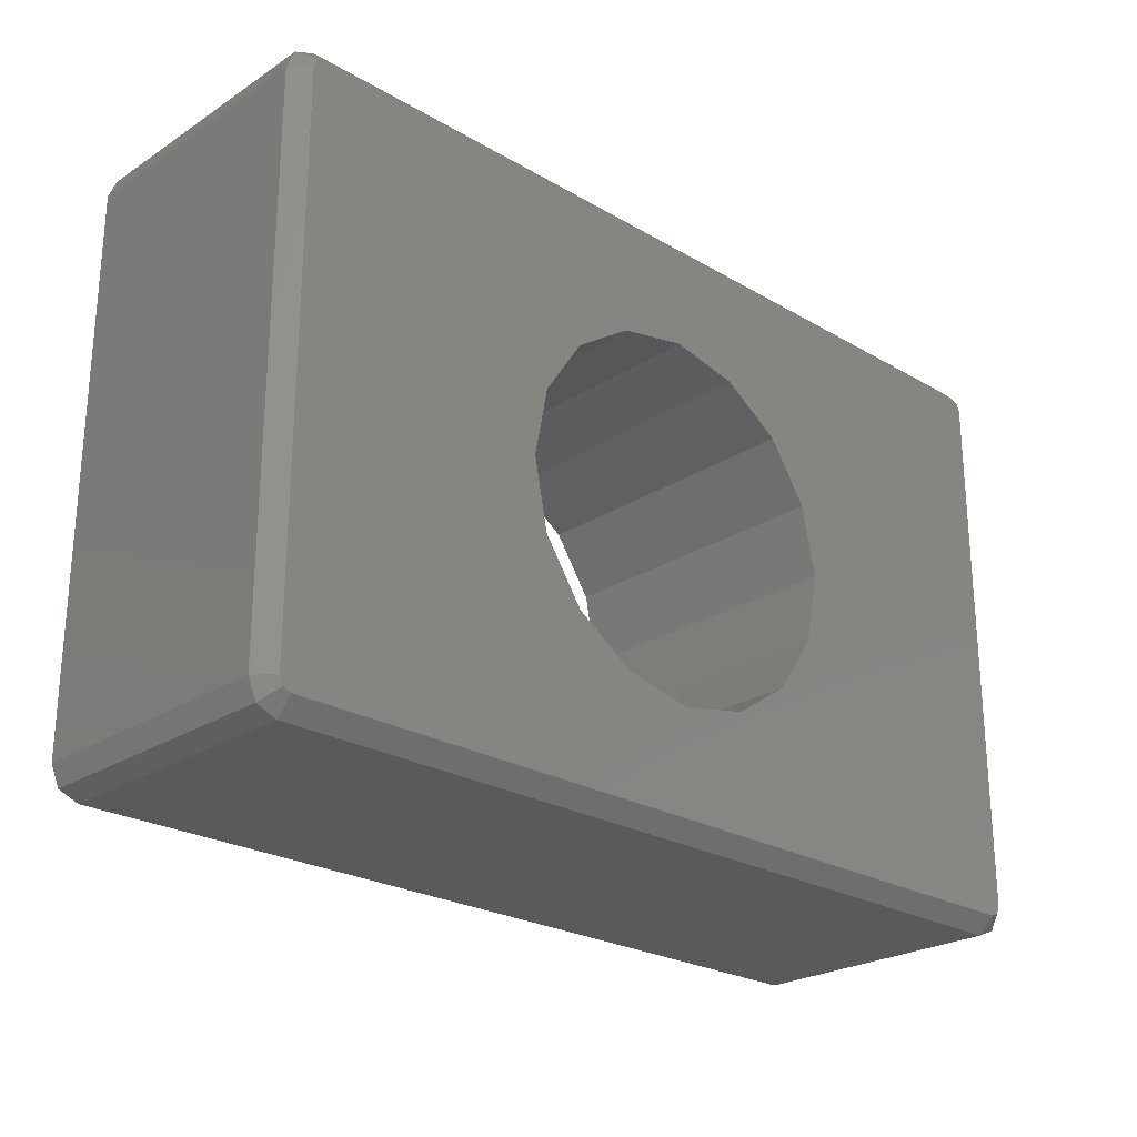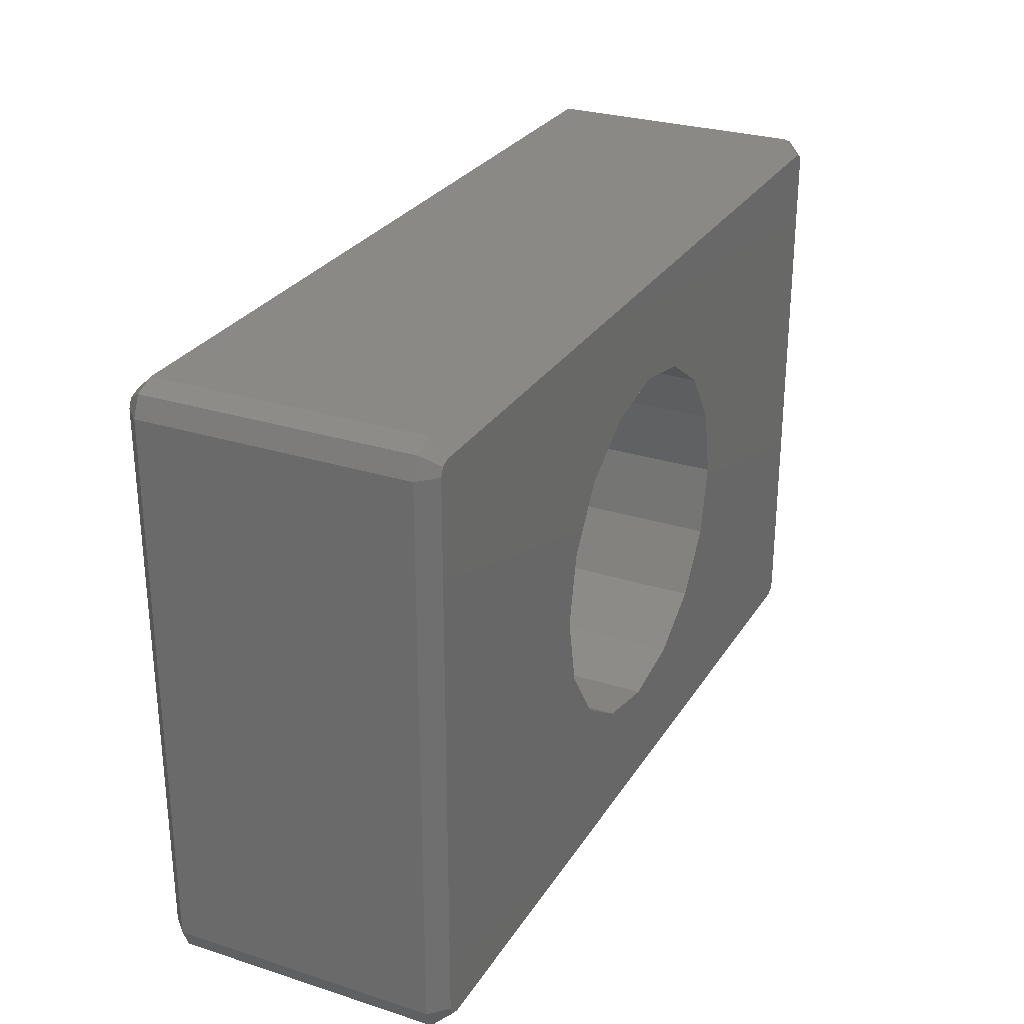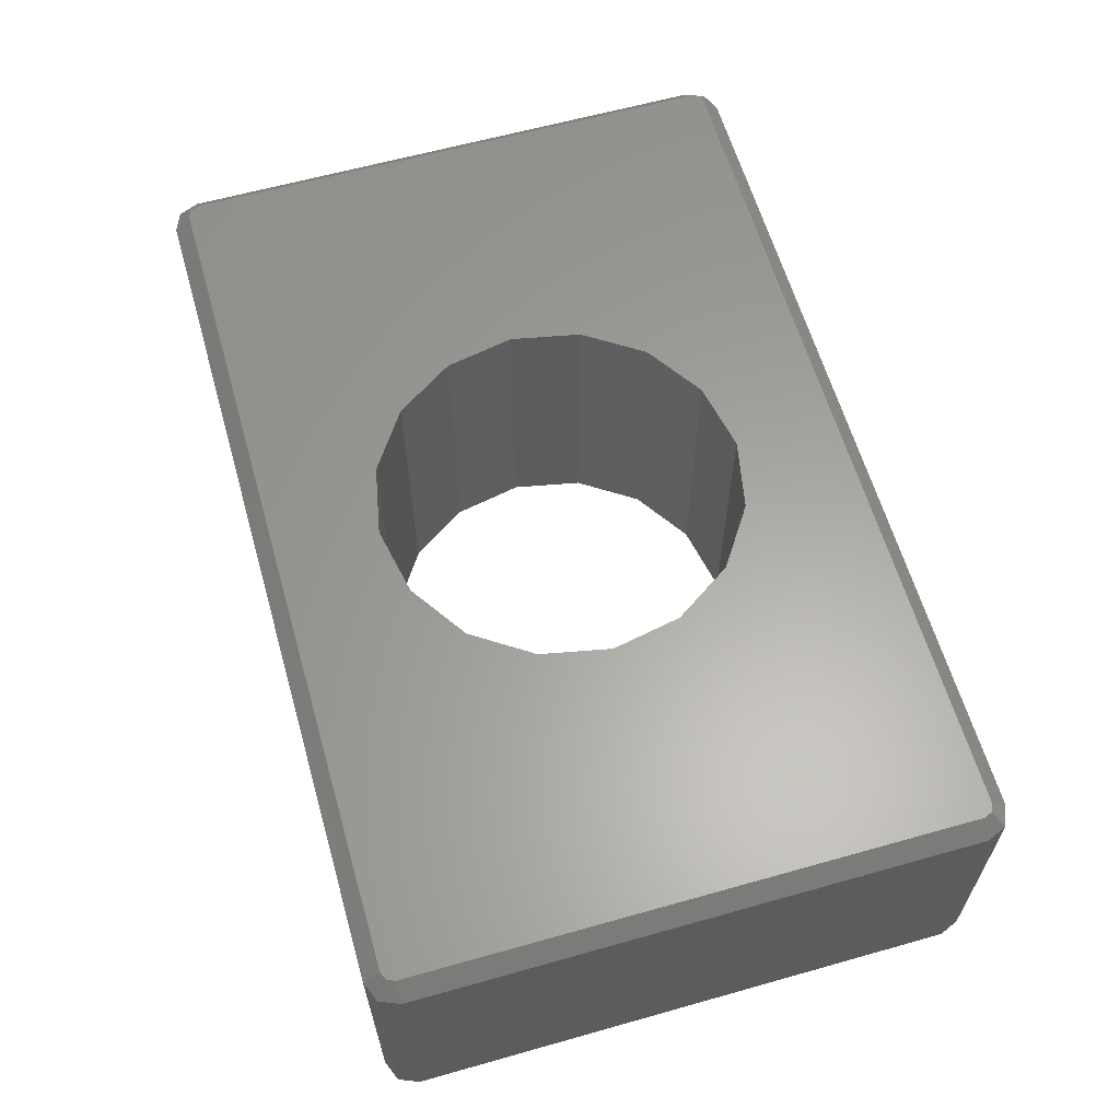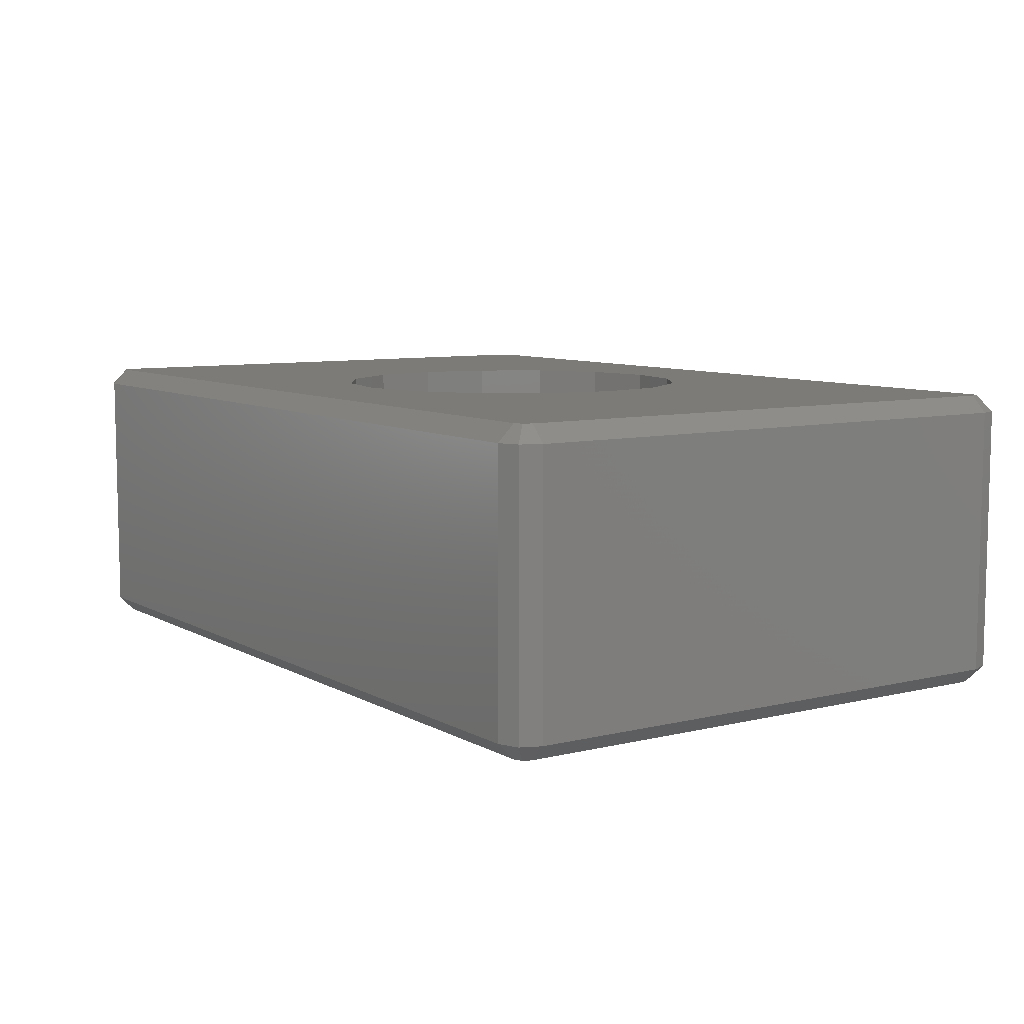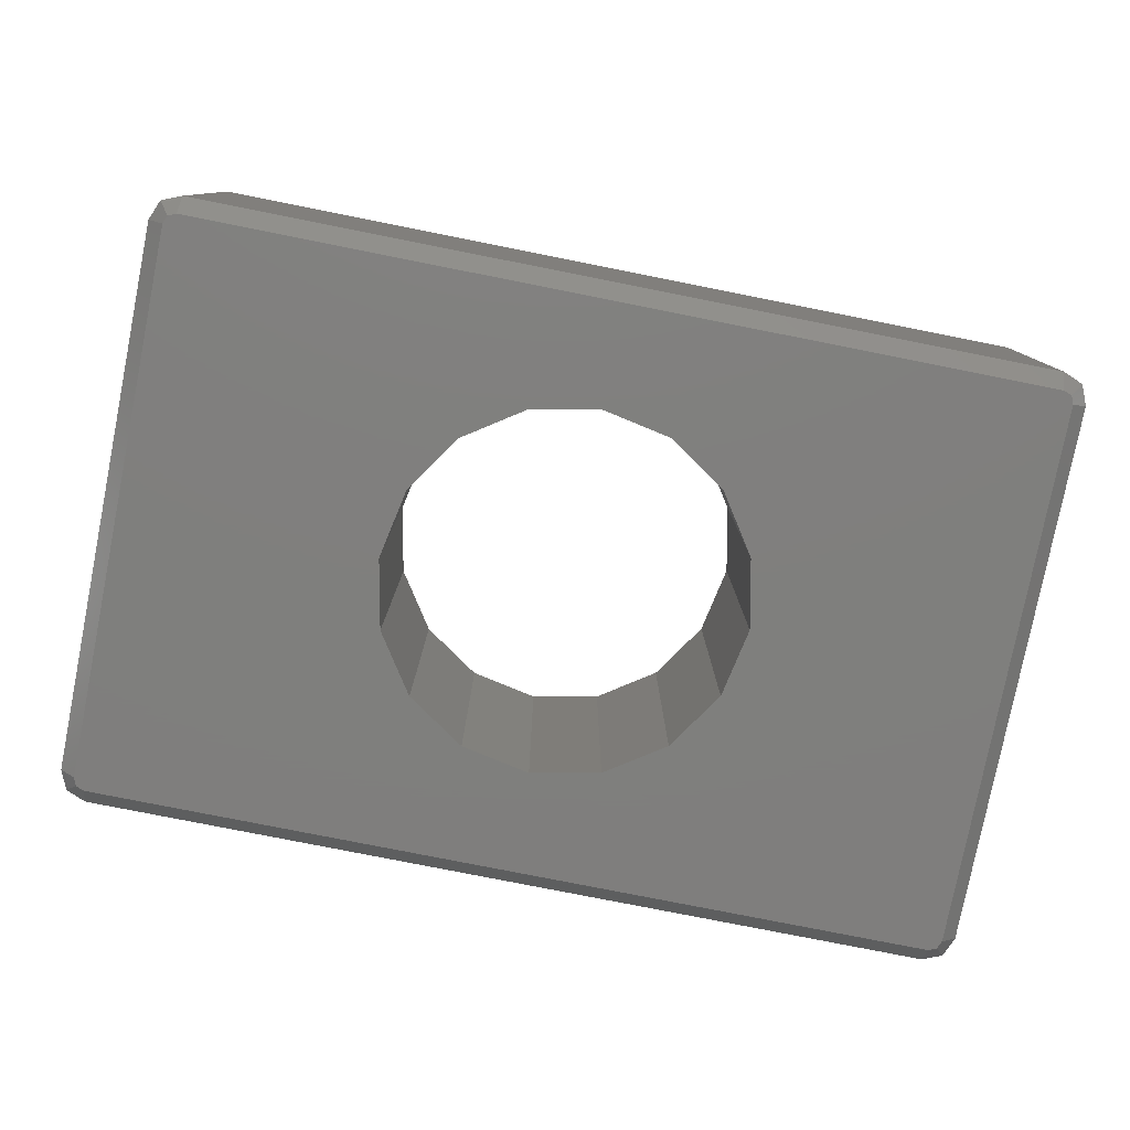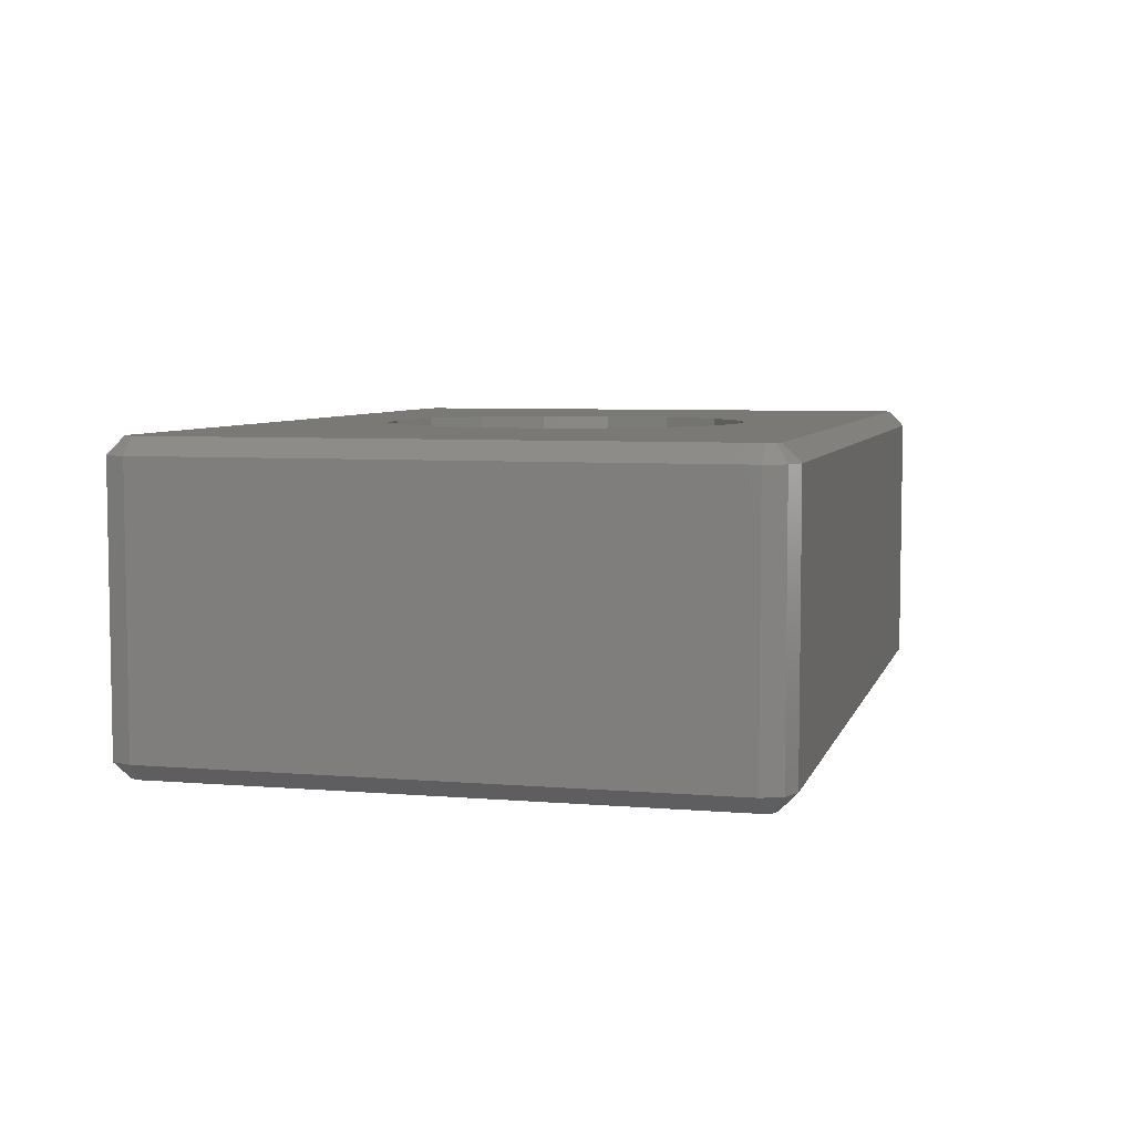
<metadata>
{"format":"stl","ext":"stl","renderer":"f3d","projection":"perspective","resolution":1024,"background":"white","views":[{"elev":-24.6,"azim":136.3,"up":"+Y"},{"elev":27.9,"azim":115.9,"up":"+Y"},{"elev":61.7,"azim":-106.0,"up":"+Z"},{"elev":8.0,"azim":-124.0,"up":"+Z"},{"elev":-79.1,"azim":168.8,"up":"+Z"},{"elev":5.9,"azim":-75.7,"up":"+Z"}]}
</metadata>
<code>
# stl→obj: 80 verts, 160 faces
v 0.7 -0.5038 0.6691
v 0.7 -0.5309 0.6962
v 0.7135 -0.5365 0.6962
v -0.7 -0.5038 0.6691
v -0.7135 -0.5365 0.6962
v -0.7 -0.5309 0.6962
v 0.7 -0.5309 0.2038
v -0.7 -0.5038 0.2309
v 0.7 -0.5038 0.2309
v -0.7 -0.5309 0.2038
v 0.7462 -1.45 0.6691
v 0.7462 -0.55 0.2309
v 0.7462 -0.55 0.6691
v 0.7462 -1.45 0.2309
v 0.7191 -0.55 0.6962
v 0.3 -1 0.6962
v 0.7191 -1.45 0.6962
v 0.2772 -0.8852 0.6962
v 0.2772 -1.115 0.6962
v 0.7 -1.469 0.6962
v 0.2121 -0.7879 0.6962
v 0.1148 -0.7228 0.6962
v 0 -0.7 0.6962
v -0.7191 -0.55 0.6962
v -0.2772 -0.8852 0.6962
v -0.2121 -0.7879 0.6962
v -0.1148 -0.7228 0.6962
v 0.7135 -1.464 0.6962
v 0.2121 -1.212 0.6962
v 0.1148 -1.277 0.6962
v 0 -1.3 0.6962
v -0.7 -1.469 0.6962
v -0.1148 -1.277 0.6962
v -0.3 -1 0.6962
v -0.7191 -1.45 0.6962
v -0.2121 -1.212 0.6962
v -0.2772 -1.115 0.6962
v -0.7135 -1.464 0.6962
v -0.7191 -1.45 0.2038
v -0.7462 -0.55 0.2309
v -0.7191 -0.55 0.2038
v -0.7462 -1.45 0.2309
v -0.7327 -0.5173 0.6691
v 0.7191 -0.55 0.2038
v 0.7135 -0.5365 0.2038
v 0.7327 -0.5173 0.6691
v -0.7 -1.469 0.2038
v 0.7 -1.496 0.2309
v -0.7 -1.496 0.2309
v 0.7 -1.469 0.2038
v -0.7135 -0.5365 0.2038
v 0.7327 -1.483 0.6691
v 0.7 -1.496 0.6691
v 0.7327 -1.483 0.2309
v -0.7327 -0.5173 0.2309
v -0.7135 -1.464 0.2038
v 0.7135 -1.464 0.2038
v -0.7 -1.496 0.6691
v 0.7327 -0.5173 0.2309
v -0.7462 -0.55 0.6691
v -0.7462 -1.45 0.6691
v -0.7327 -1.483 0.6691
v -0.7327 -1.483 0.2309
v 0.7191 -1.45 0.2038
v 0.3 -1 0.2038
v 0.2772 -1.115 0.2038
v 0.2772 -0.8852 0.2038
v 0.2121 -1.212 0.2038
v 0.1148 -1.277 0.2038
v 0 -1.3 0.2038
v -0.2772 -1.115 0.2038
v -0.2121 -1.212 0.2038
v -0.1148 -1.277 0.2038
v 0.2121 -0.7879 0.2038
v 0.1148 -0.7228 0.2038
v 0 -0.7 0.2038
v -0.1148 -0.7228 0.2038
v -0.3 -1 0.2038
v -0.2121 -0.7879 0.2038
v -0.2772 -0.8852 0.2038
f 1 2 3
f 4 5 6
f 7 8 9
f 8 7 10
f 11 12 13
f 12 11 14
f 2 15 3
f 15 16 17
f 15 2 18
f 19 17 16
f 20 17 19
f 15 18 16
f 2 21 18
f 2 22 21
f 2 23 22
f 6 23 2
f 24 25 6
f 26 6 25
f 27 6 26
f 23 6 27
f 17 20 28
f 29 20 19
f 30 20 29
f 31 20 30
f 32 31 33
f 25 24 34
f 35 34 24
f 31 32 20
f 36 32 33
f 34 35 37
f 24 6 5
f 32 37 35
f 37 32 36
f 32 35 38
f 39 40 41
f 40 39 42
f 9 4 1
f 4 9 8
f 4 43 5
f 1 6 2
f 6 1 4
f 44 45 12
f 46 3 13
f 47 48 49
f 48 47 50
f 41 40 51
f 48 52 53
f 52 48 54
f 8 43 4
f 43 8 55
f 56 42 39
f 57 48 50
f 49 53 58
f 53 49 48
f 32 38 58
f 17 28 11
f 58 20 32
f 20 58 53
f 12 45 59
f 51 40 55
f 42 60 40
f 60 42 61
f 38 62 58
f 5 60 24
f 43 60 5
f 10 51 8
f 49 56 47
f 11 28 52
f 61 24 60
f 24 61 35
f 63 58 62
f 58 63 49
f 13 3 15
f 17 13 15
f 13 17 11
f 54 48 57
f 28 53 52
f 20 53 28
f 45 9 59
f 45 7 9
f 14 44 12
f 44 14 64
f 14 57 64
f 51 55 8
f 49 63 56
f 38 61 62
f 35 61 38
f 50 64 57
f 64 65 44
f 64 50 66
f 67 44 65
f 7 44 67
f 64 66 65
f 50 68 66
f 50 69 68
f 50 70 69
f 47 70 50
f 39 71 47
f 72 47 71
f 73 47 72
f 70 47 73
f 44 7 45
f 74 7 67
f 75 7 74
f 76 7 75
f 10 76 77
f 71 39 78
f 41 78 39
f 76 10 7
f 79 10 77
f 78 41 80
f 39 47 56
f 10 80 41
f 80 10 79
f 10 41 51
f 59 1 46
f 1 59 9
f 52 14 11
f 14 52 54
f 54 57 14
f 13 59 46
f 59 13 12
f 40 43 55
f 43 40 60
f 63 61 42
f 61 63 62
f 63 42 56
f 46 1 3
f 34 80 25
f 80 34 78
f 67 21 74
f 21 67 18
f 65 18 67
f 18 65 16
f 75 21 22
f 21 75 74
f 68 19 66
f 19 68 29
f 68 30 29
f 30 68 69
f 79 27 26
f 27 79 77
f 70 33 31
f 33 70 73
f 69 31 30
f 31 69 70
f 77 23 27
f 23 77 76
f 76 22 23
f 22 76 75
f 66 16 65
f 16 66 19
f 25 79 26
f 79 25 80
f 36 71 37
f 71 36 72
f 37 78 34
f 78 37 71
f 73 36 33
f 36 73 72

</code>
